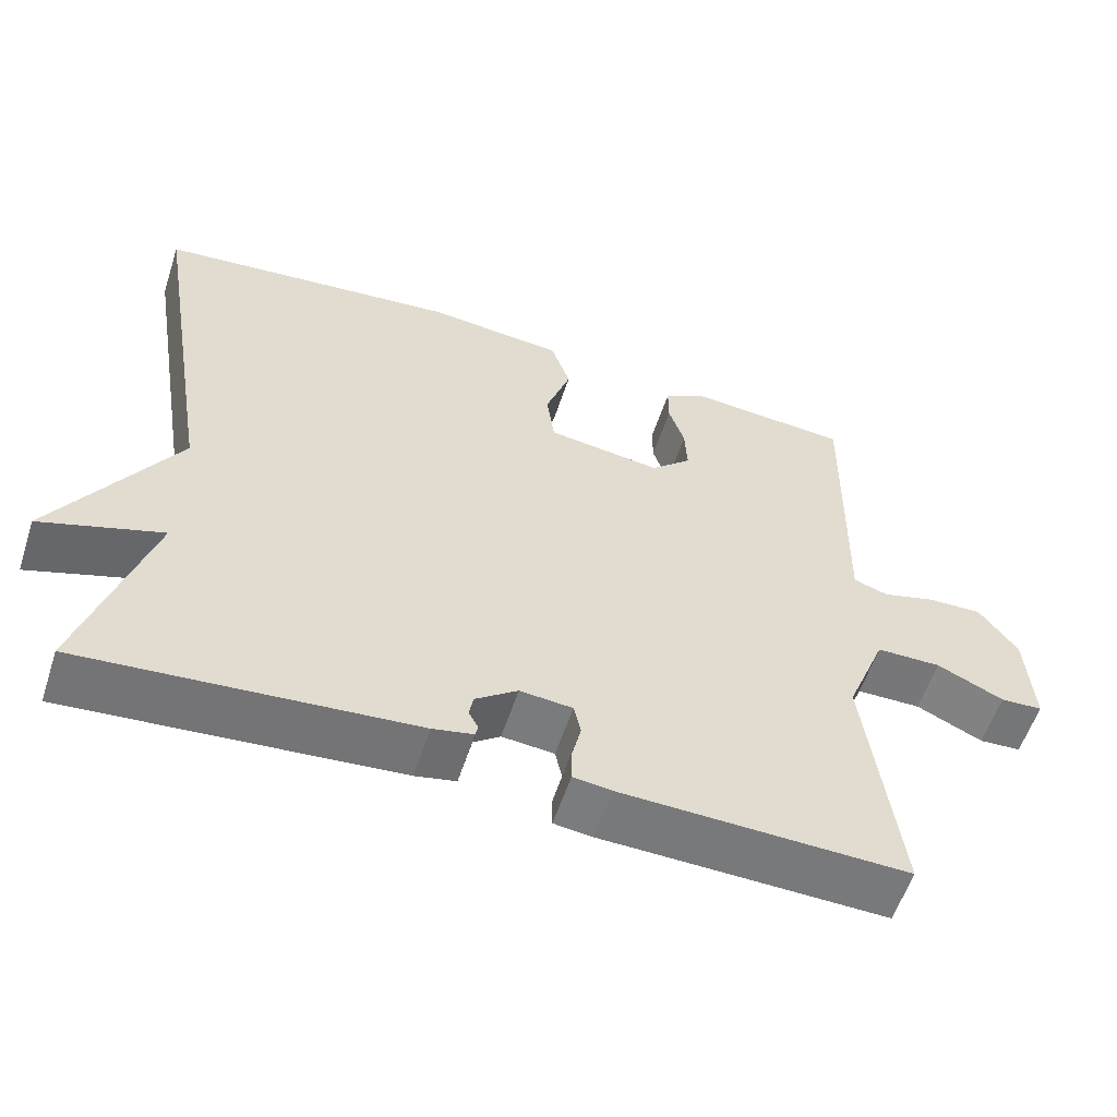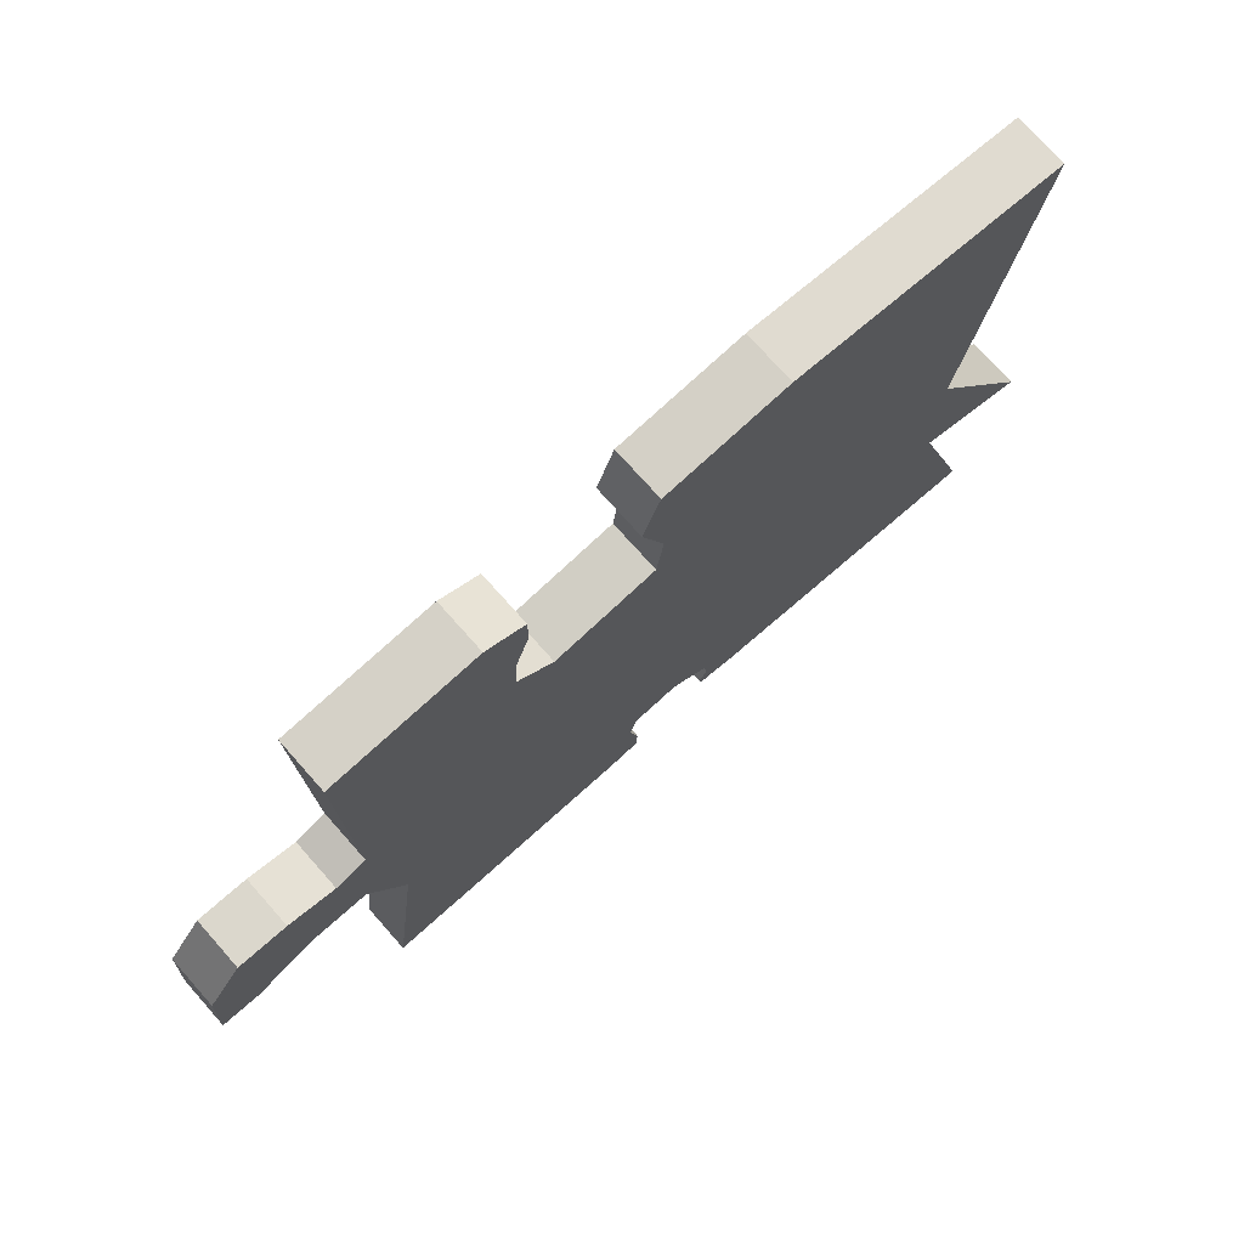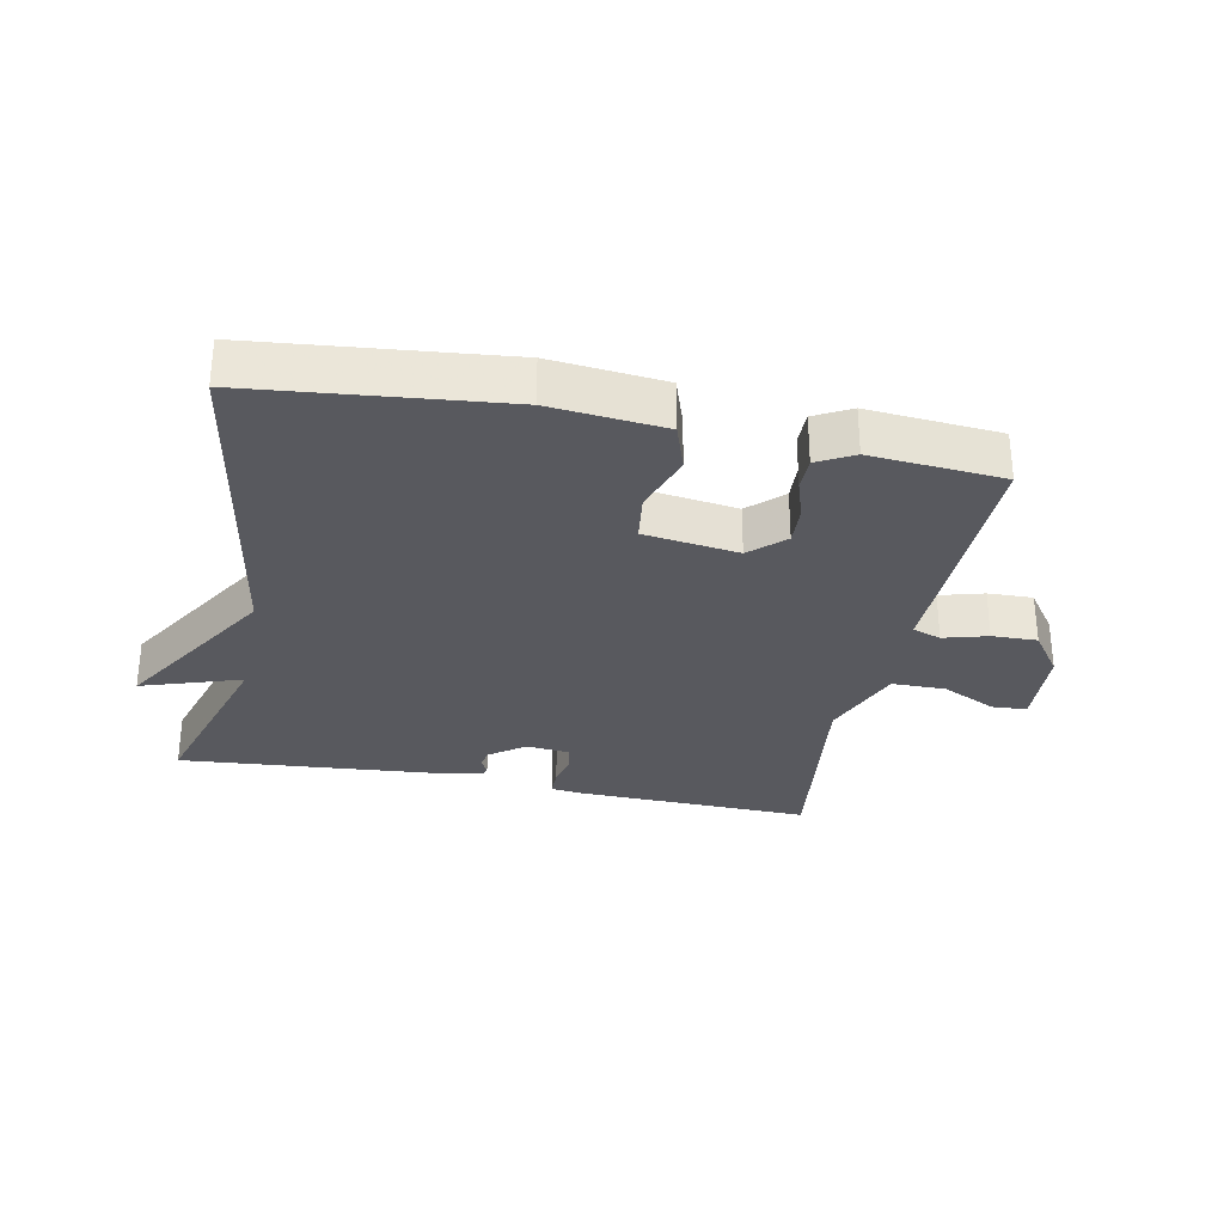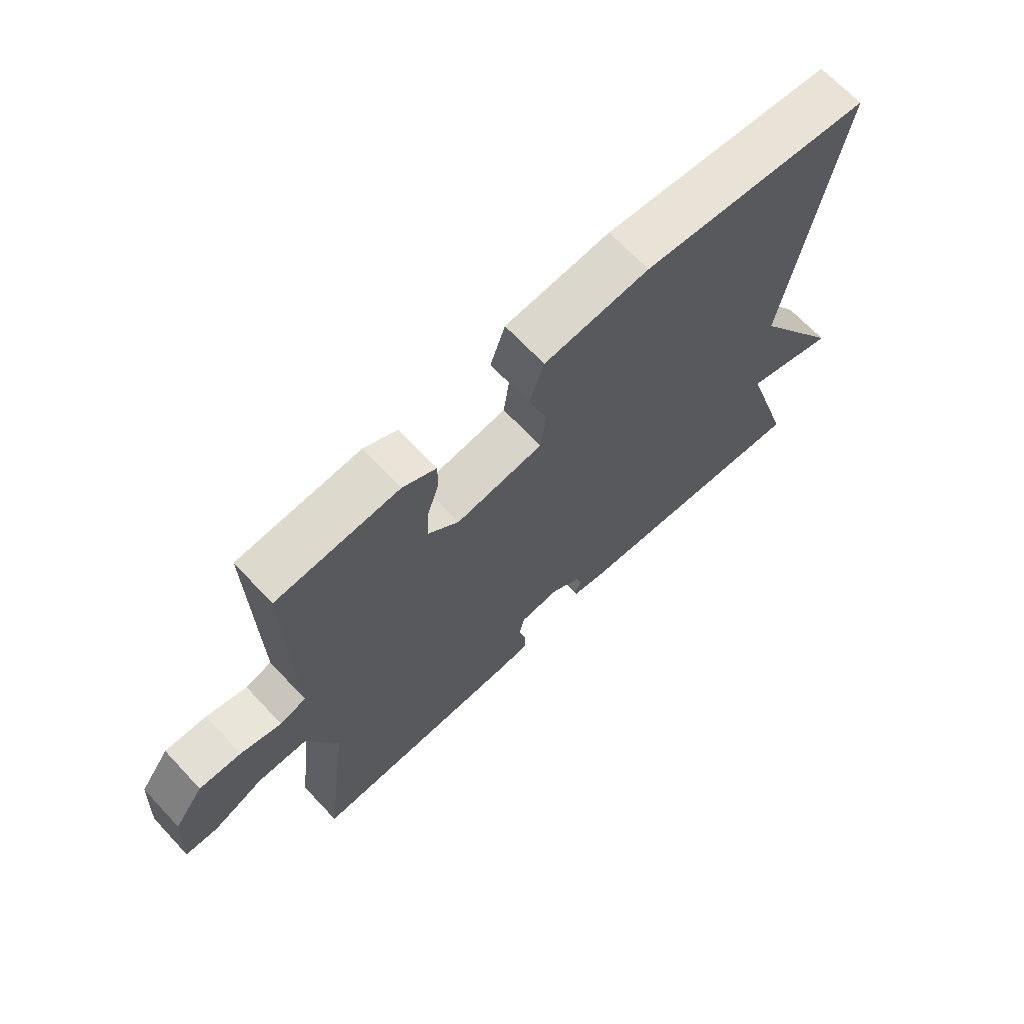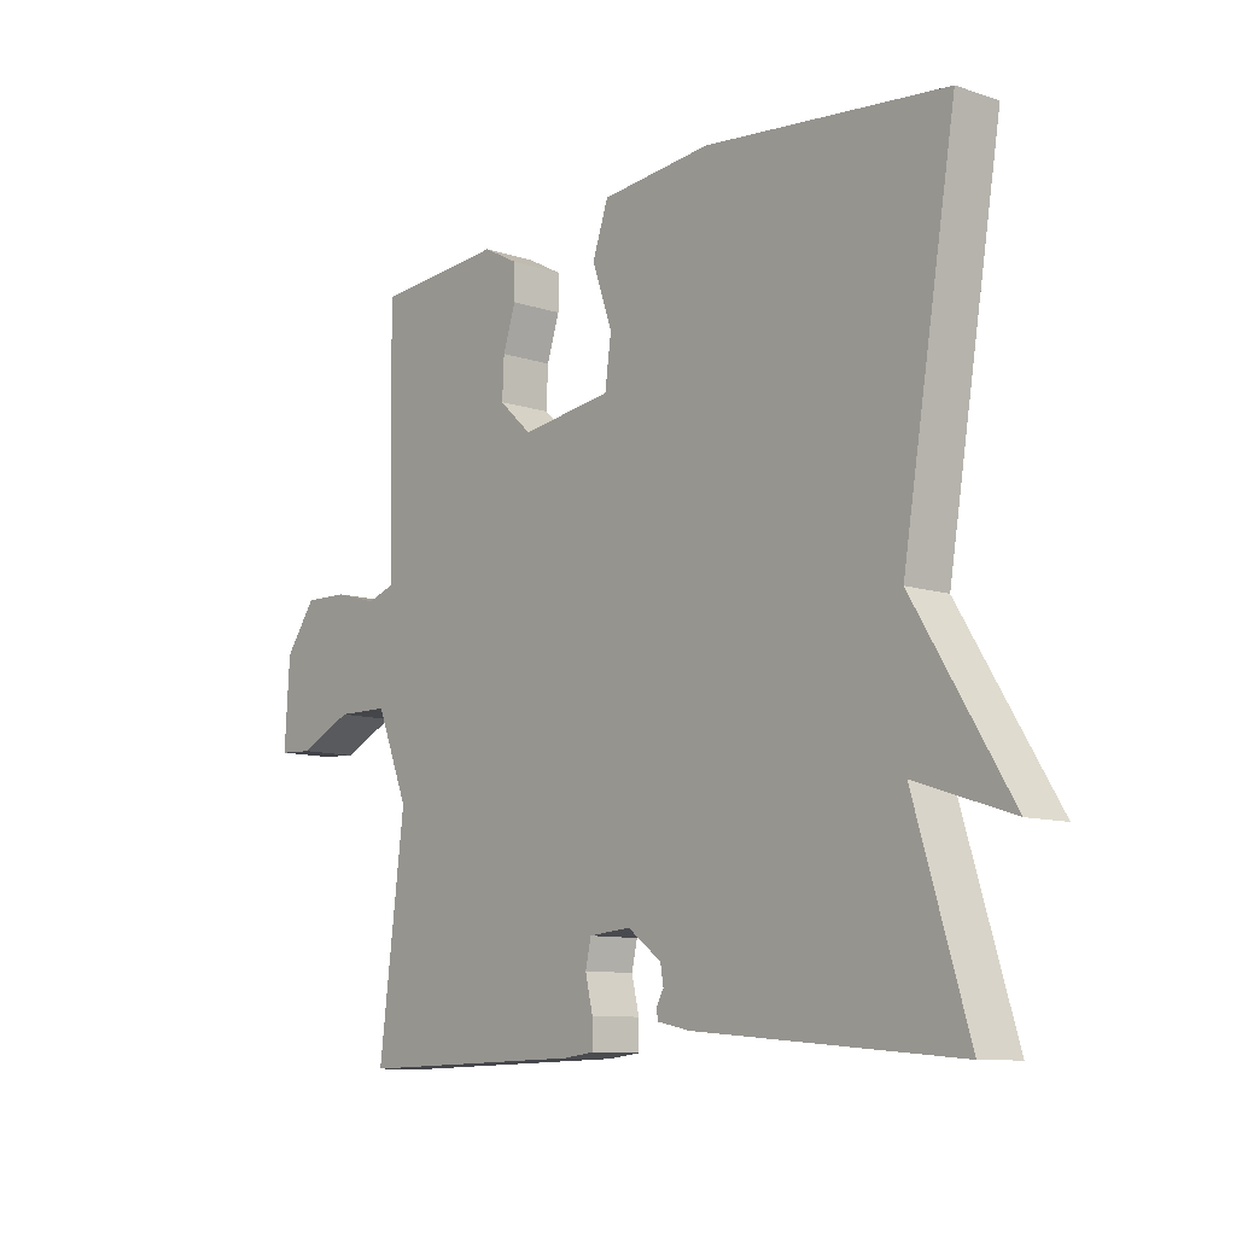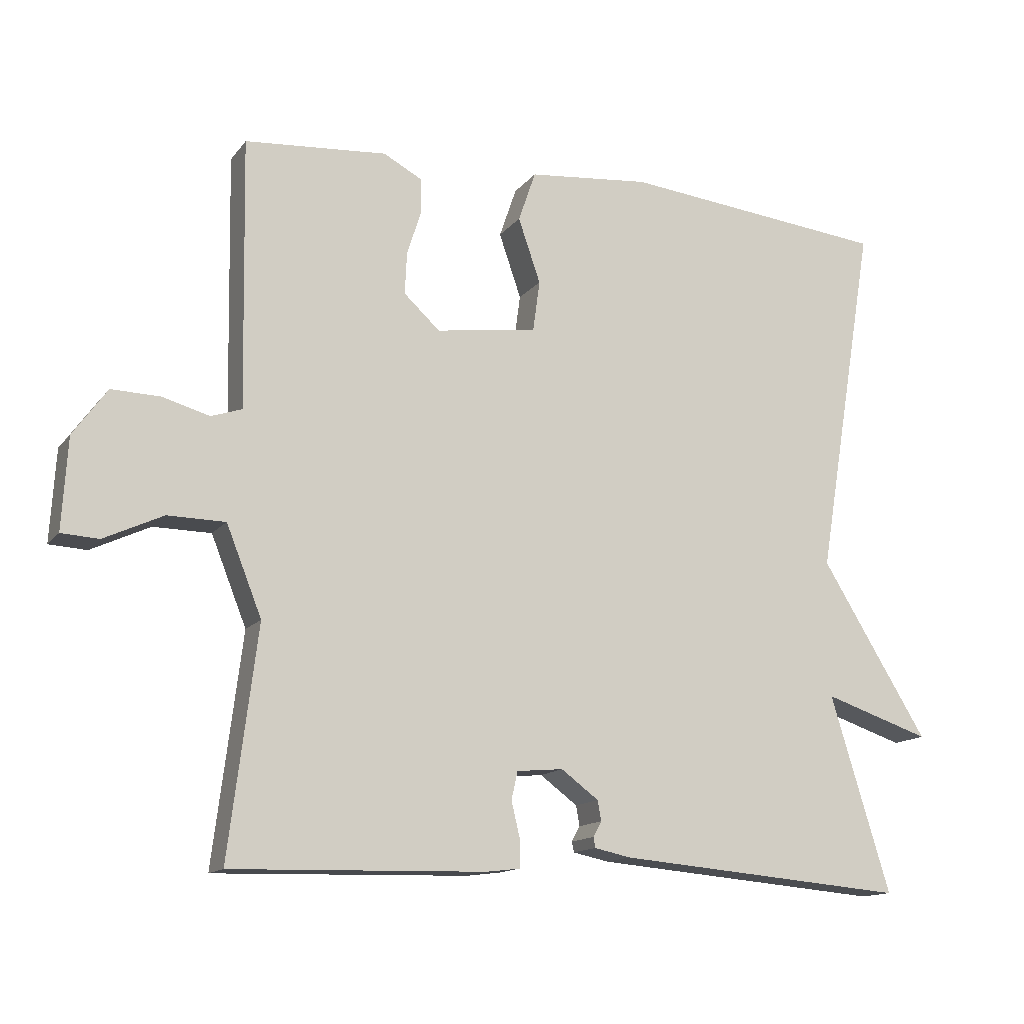
<metadata>
{"format":"obj","ext":"obj","renderer":"f3d","projection":"perspective","resolution":1024,"background":"white","views":[{"elev":-57.4,"azim":-18.1,"up":"+Z"},{"elev":74.6,"azim":138.4,"up":"+Z"},{"elev":-30.4,"azim":-11.4,"up":"+Y"},{"elev":67.8,"azim":136.8,"up":"+Z"},{"elev":-10.0,"azim":-130.3,"up":"+Z"},{"elev":-13.9,"azim":156.4,"up":"+Z"}]}
</metadata>
<code>
v -0.5 0.07 0.5
v -0.115 0.07 0.54
v 0.061 0.07 0.523
v 0.086 0.07 0.45
v 0.054 0.07 0.357
v 0.064 0.07 0.283
v 0.21 0.07 0.263
v 0.262 0.07 0.311
v 0.259 0.07 0.372
v 0.239 0.07 0.434
v 0.239 0.07 0.486
v 0.295 0.07 0.516
v 0.5 0.07 0.5
v 0.495 0.07 0.216
v 0.493 0.07 0.114
v 0.537 0.07 0.099
v 0.605 0.07 0.118
v 0.675 0.07 0.12
v 0.724 0.07 0.052
v 0.732 0.07 -0.08
v 0.678 0.07 -0.083
v 0.593 0.07 -0.043
v 0.51 0.07 -0.044
v 0.459 0.07 -0.172
v 0.5 0.07 -0.5
v 0.135 0.07 -0.491
v 0.086 0.07 -0.485
v 0.086 0.07 -0.444
v 0.098 0.07 -0.393
v 0.089 0.07 -0.353
v 0.022 0.07 -0.347
v -0.032 0.07 -0.387
v -0.037 0.07 -0.416
v -0.025 0.07 -0.438
v -0.028 0.07 -0.453
v -0.08 0.07 -0.464
v -0.5 0.07 -0.5
v -0.414 0.07 -0.217
v -0.568 0.07 -0.268
v -0.414 0.07 -0.017
v -0.5 0 0.5
v -0.115 0 0.54
v 0.061 0 0.523
v 0.086 0 0.45
v 0.054 0 0.357
v 0.064 0 0.283
v 0.21 0 0.263
v 0.262 0 0.311
v 0.259 0 0.372
v 0.239 0 0.434
v 0.239 0 0.486
v 0.295 0 0.516
v 0.5 0 0.5
v 0.495 0 0.216
v 0.493 0 0.114
v 0.537 0 0.099
v 0.605 0 0.118
v 0.675 0 0.12
v 0.724 0 0.052
v 0.732 0 -0.08
v 0.678 0 -0.083
v 0.593 0 -0.043
v 0.51 0 -0.044
v 0.459 0 -0.172
v 0.5 0 -0.5
v 0.135 0 -0.491
v 0.086 0 -0.485
v 0.086 0 -0.444
v 0.098 0 -0.393
v 0.089 0 -0.353
v 0.022 0 -0.347
v -0.032 0 -0.387
v -0.037 0 -0.416
v -0.025 0 -0.438
v -0.028 0 -0.453
v -0.08 0 -0.464
v -0.5 0 -0.5
v -0.414 0 -0.217
v -0.568 0 -0.268
v -0.414 0 -0.017
f 38 39 40
f 36 37 38
f 35 36 38
f 34 35 38
f 33 34 38
f 32 33 38 40
f 1 2 3
f 40 1 3
f 32 40 3
f 31 32 3
f 27 28 29
f 26 27 29
f 25 26 29
f 24 25 29
f 23 24 29 30
f 20 21 22
f 19 20 22
f 18 19 22
f 17 18 22
f 16 17 22
f 15 16 22 23
f 13 14 15
f 12 13 15
f 11 12 15
f 10 11 15
f 9 10 15
f 8 9 15 23
f 23 30 31
f 8 23 31
f 7 8 31
f 3 4 5
f 31 3 5
f 31 5 6
f 6 7 31
f 80 79 78
f 78 77 76
f 78 76 75
f 78 75 74
f 78 74 73
f 80 78 73 72
f 43 42 41
f 43 41 80
f 43 80 72
f 43 72 71
f 69 68 67
f 69 67 66
f 69 66 65
f 69 65 64
f 70 69 64 63
f 62 61 60
f 62 60 59
f 62 59 58
f 62 58 57
f 62 57 56
f 63 62 56 55
f 55 54 53
f 55 53 52
f 55 52 51
f 55 51 50
f 55 50 49
f 63 55 49 48
f 71 70 63
f 71 63 48
f 71 48 47
f 45 44 43
f 45 43 71
f 46 45 71
f 71 47 46
f 1 41 42 2
f 2 42 43 3
f 3 43 44 4
f 4 44 45 5
f 5 45 46 6
f 6 46 47 7
f 7 47 48 8
f 8 48 49 9
f 9 49 50 10
f 10 50 51 11
f 11 51 52 12
f 12 52 53 13
f 13 53 54 14
f 14 54 55 15
f 15 55 56 16
f 16 56 57 17
f 17 57 58 18
f 18 58 59 19
f 19 59 60 20
f 20 60 61 21
f 21 61 62 22
f 22 62 63 23
f 23 63 64 24
f 24 64 65 25
f 25 65 66 26
f 26 66 67 27
f 27 67 68 28
f 28 68 69 29
f 29 69 70 30
f 30 70 71 31
f 31 71 72 32
f 32 72 73 33
f 33 73 74 34
f 34 74 75 35
f 35 75 76 36
f 36 76 77 37
f 37 77 78 38
f 38 78 79 39
f 39 79 80 40
f 40 80 41 1

</code>
